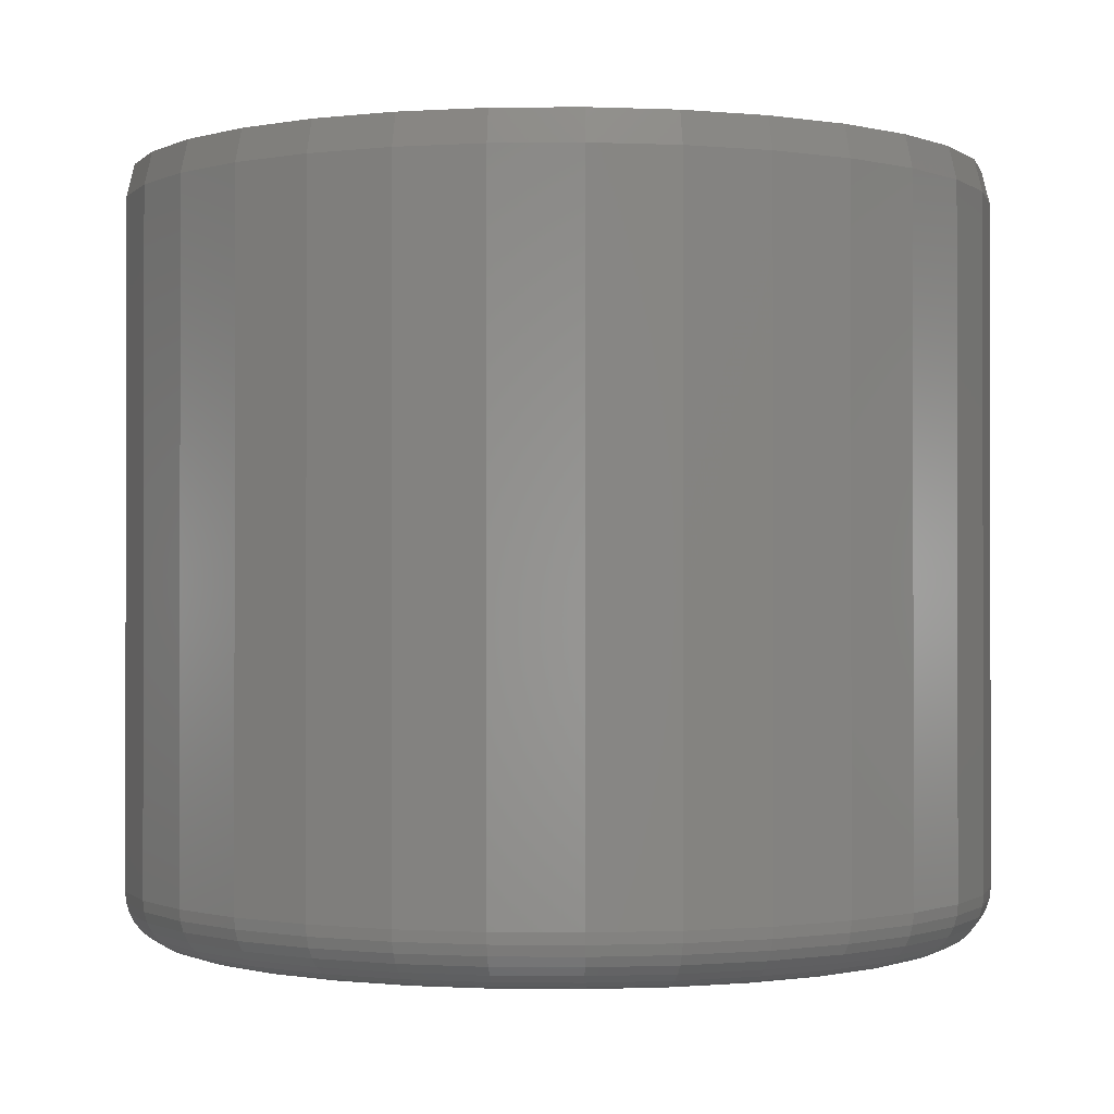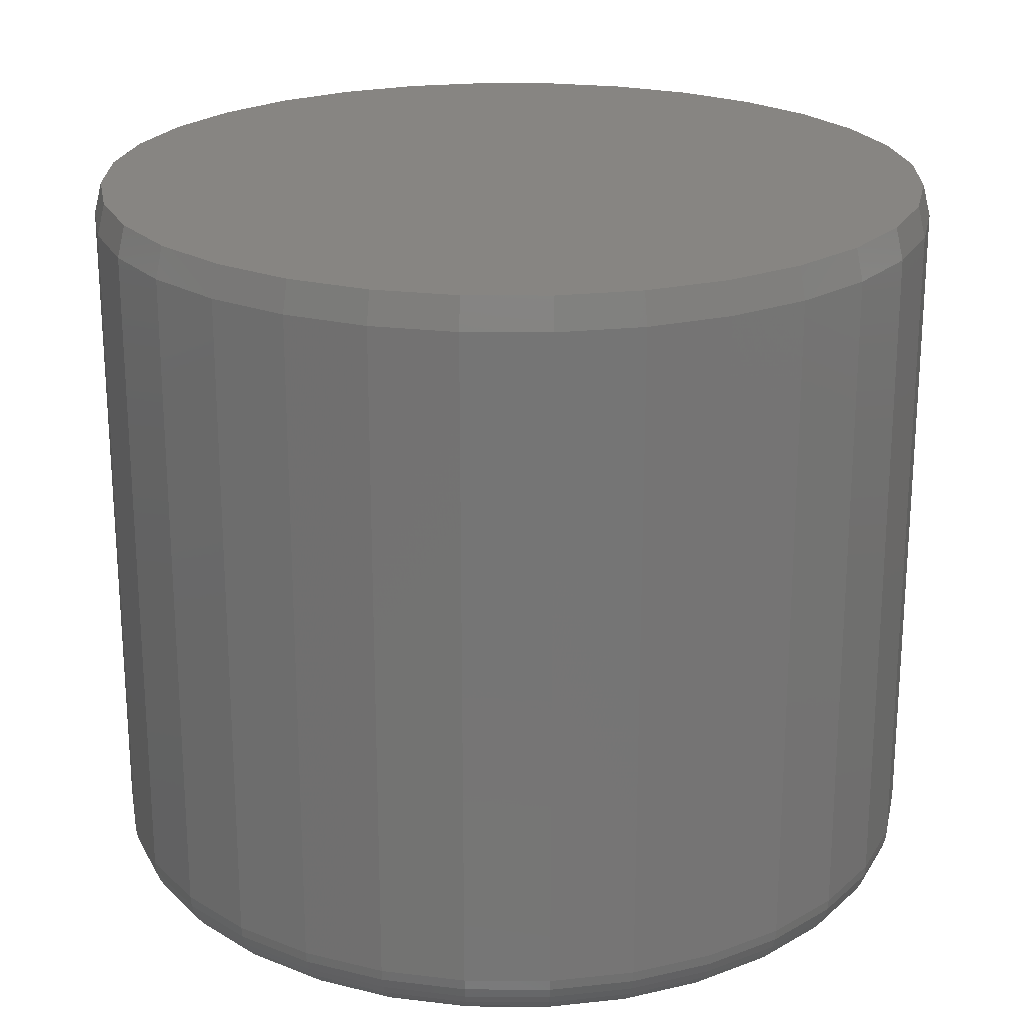
<metadata>
{"format":"stl","ext":"stl","renderer":"f3d","projection":"perspective","resolution":1024,"background":"white","views":[{"elev":-0.7,"azim":-127.0,"up":"+Z"},{"elev":22.3,"azim":175.0,"up":"+Z"}]}
</metadata>
<code>
# stl→obj: 352 verts, 700 faces
v 0.4264 -4.822e-16 0.05469
v 0.4264 -1.042e-16 0.7188
v 0.4182 -0.08303 0.05469
v 0.4182 -0.08303 0.7188
v 0.394 -0.1629 0.05469
v 0.394 -0.1629 0.7188
v 0.3547 -0.2364 0.05469
v 0.3547 -0.2364 0.7188
v 0.3017 -0.3009 0.05469
v 0.3017 -0.3009 0.7188
v 0.2373 -0.3539 0.05469
v 0.2373 -0.3539 0.7188
v 0.1637 -0.3932 0.05469
v 0.1637 -0.3932 0.7188
v 0.08385 -0.4174 0.05469
v 0.08385 -0.4174 0.7188
v 0.0008224 -0.4256 0.05469
v 0.0008224 -0.4256 0.7188
v -0.0822 -0.4174 0.05469
v -0.0822 -0.4174 0.7188
v -0.162 -0.3932 0.05469
v -0.162 -0.3932 0.7188
v -0.2356 -0.3539 0.05469
v -0.2356 -0.3539 0.7188
v -0.3001 -0.3009 0.05469
v -0.3001 -0.3009 0.7188
v -0.353 -0.2364 0.05469
v -0.353 -0.2364 0.7188
v -0.3924 -0.1629 0.05469
v -0.3924 -0.1629 0.7188
v -0.4166 -0.08303 0.05469
v -0.4166 -0.08303 0.7188
v -0.4248 5.212e-17 0.05469
v -0.4248 5.212e-17 0.7188
v -0.4166 0.08303 0.05469
v -0.4166 0.08303 0.7188
v -0.3924 0.1629 0.05469
v -0.3924 0.1629 0.7188
v -0.353 0.2364 0.05469
v -0.353 0.2364 0.7188
v -0.3001 0.3009 0.05469
v -0.3001 0.3009 0.7188
v -0.2356 0.3539 0.05469
v -0.2356 0.3539 0.7188
v -0.162 0.3932 0.05469
v -0.162 0.3932 0.7188
v -0.0822 0.4174 0.05469
v -0.0822 0.4174 0.7188
v 0.0008224 0.4256 0.05469
v 0.0008224 0.4256 0.7188
v 0.08385 0.4174 0.05469
v 0.08385 0.4174 0.7188
v 0.1637 0.3932 0.05469
v 0.1637 0.3932 0.7188
v 0.2373 0.3539 0.05469
v 0.2373 0.3539 0.7188
v 0.3017 0.3009 0.05469
v 0.3017 0.3009 0.7188
v 0.3547 0.2364 0.05469
v 0.3547 0.2364 0.7188
v 0.394 0.1629 0.05469
v 0.394 0.1629 0.7188
v 0.4182 0.08303 0.05469
v 0.4182 0.08303 0.7188
v -0.08068 0.4097 0.75
v 0.08232 0.4097 0.75
v 0.0008224 0.4178 0.75
v 0.1607 0.386 0.75
v -0.159 0.386 0.75
v 0.2329 0.3474 0.75
v -0.2313 0.3474 0.75
v 0.2962 0.2954 0.75
v -0.2946 0.2954 0.75
v 0.3482 0.2321 0.75
v -0.3465 0.2321 0.75
v 0.3868 0.1599 0.75
v -0.3851 0.1599 0.75
v 0.4106 0.0815 0.75
v -0.4089 0.0815 0.75
v 0.4186 -1.616e-16 0.75
v -0.4169 5.655e-08 0.75
v 0.4106 -0.0815 0.75
v -0.4089 -0.0815 0.75
v 0.3868 -0.1599 0.75
v -0.3851 -0.1599 0.75
v 0.3482 -0.2321 0.75
v -0.3465 -0.2321 0.75
v 0.2962 -0.2954 0.75
v -0.2946 -0.2954 0.75
v 0.2329 -0.3474 0.75
v -0.2313 -0.3474 0.75
v 0.1607 -0.386 0.75
v -0.159 -0.386 0.75
v 0.08232 -0.4097 0.75
v -0.08068 -0.4097 0.75
v 0.0008224 -0.4178 0.75
v 0.0008224 0.3709 0
v 0.07318 0.3638 0
v -0.07153 0.3638 0
v 0.0008224 -0.3709 0
v -0.07153 -0.3638 0
v 0.07318 -0.3638 0
v -0.1411 -0.3427 0
v 0.1428 -0.3427 0
v -0.2052 -0.3084 0
v 0.2069 -0.3084 0
v -0.2614 -0.2623 0
v 0.2631 -0.2623 0
v -0.3076 -0.2061 0
v 0.3092 -0.2061 0
v -0.3418 -0.1419 0
v 0.3435 -0.1419 0
v -0.3629 -0.07236 0
v 0.3646 -0.07236 0
v -0.3701 -1.281e-16 0
v 0.3717 -4.29e-16 0
v -0.3629 0.07236 0
v 0.3646 0.07236 0
v -0.3418 0.1419 0
v 0.3435 0.1419 0
v -0.3076 0.2061 0
v 0.3092 0.2061 0
v -0.2614 0.2623 0
v 0.2631 0.2623 0
v -0.2052 0.3084 0
v 0.2069 0.3084 0
v -0.1411 0.3427 0
v 0.1428 0.3427 0
v 0.4253 8.327e-17 0.04402
v 0.4172 -0.08282 0.04402
v 0.4222 5.551e-17 0.03376
v 0.4141 -0.08221 0.03376
v 0.4172 5.551e-17 0.0243
v 0.4092 -0.08123 0.0243
v 0.4104 5.551e-17 0.01602
v 0.4025 -0.0799 0.01602
v 0.4021 5.551e-17 0.009217
v 0.3944 -0.07828 0.009217
v 0.3926 5.551e-17 0.004163
v 0.3851 -0.07644 0.004163
v 0.3824 5.551e-17 0.001051
v 0.375 -0.07444 0.001051
v -0.4155 -0.08282 0.04402
v -0.4237 -1.388e-16 0.04402
v -0.4125 -0.08221 0.03376
v -0.4206 -1.11e-16 0.03376
v -0.4075 -0.08123 0.0243
v -0.4155 -1.11e-16 0.0243
v -0.4009 -0.0799 0.01602
v -0.4087 -1.11e-16 0.01602
v -0.3927 -0.07828 0.009217
v -0.4004 -1.11e-16 0.009217
v -0.3835 -0.07644 0.004163
v -0.391 -1.11e-16 0.004163
v -0.3734 -0.07444 0.001051
v -0.3807 -1.11e-16 0.001051
v -0.3914 -0.1625 0.04402
v -0.3885 -0.1613 0.03376
v -0.3838 -0.1593 0.0243
v -0.3776 -0.1567 0.01602
v -0.3699 -0.1536 0.009217
v -0.3612 -0.1499 0.004163
v -0.3517 -0.146 0.001051
v -0.3522 -0.2359 0.04402
v -0.3496 -0.2341 0.03376
v -0.3454 -0.2313 0.0243
v -0.3397 -0.2275 0.01602
v -0.3328 -0.2229 0.009217
v -0.325 -0.2177 0.004163
v -0.3164 -0.212 0.001051
v -0.2994 -0.3002 0.04402
v -0.2972 -0.298 0.03376
v -0.2936 -0.2944 0.0243
v -0.2888 -0.2896 0.01602
v -0.2829 -0.2837 0.009217
v -0.2762 -0.2771 0.004163
v -0.269 -0.2698 0.001051
v -0.235 -0.353 0.04402
v -0.2333 -0.3504 0.03376
v -0.2305 -0.3462 0.0243
v -0.2267 -0.3405 0.01602
v -0.2221 -0.3336 0.009217
v -0.2169 -0.3258 0.004163
v -0.2112 -0.3173 0.001051
v -0.1616 -0.3922 0.04402
v -0.1604 -0.3893 0.03376
v -0.1585 -0.3847 0.0243
v -0.1559 -0.3784 0.01602
v -0.1527 -0.3707 0.009217
v -0.1491 -0.362 0.004163
v -0.1452 -0.3525 0.001051
v -0.082 -0.4164 0.04402
v -0.08139 -0.4133 0.03376
v -0.08041 -0.4084 0.0243
v -0.07908 -0.4017 0.01602
v -0.07746 -0.3936 0.009217
v -0.07562 -0.3843 0.004163
v -0.07362 -0.3742 0.001051
v 0.0008224 -0.4245 0.04402
v 0.0008224 -0.4214 0.03376
v 0.0008224 -0.4164 0.0243
v 0.0008224 -0.4096 0.01602
v 0.0008224 -0.4013 0.009217
v 0.0008224 -0.3918 0.004163
v 0.0008224 -0.3816 0.001051
v 0.08364 -0.4164 0.04402
v 0.08304 -0.4133 0.03376
v 0.08205 -0.4084 0.0243
v 0.08072 -0.4017 0.01602
v 0.07911 -0.3936 0.009217
v 0.07726 -0.3843 0.004163
v 0.07526 -0.3742 0.001051
v 0.1633 -0.3922 0.04402
v 0.1621 -0.3893 0.03376
v 0.1602 -0.3847 0.0243
v 0.1576 -0.3784 0.01602
v 0.1544 -0.3707 0.009217
v 0.1508 -0.362 0.004163
v 0.1468 -0.3525 0.001051
v 0.2367 -0.353 0.04402
v 0.2349 -0.3504 0.03376
v 0.2321 -0.3462 0.0243
v 0.2284 -0.3405 0.01602
v 0.2238 -0.3336 0.009217
v 0.2185 -0.3258 0.004163
v 0.2128 -0.3173 0.001051
v 0.301 -0.3002 0.04402
v 0.2988 -0.298 0.03376
v 0.2952 -0.2944 0.0243
v 0.2904 -0.2896 0.01602
v 0.2846 -0.2837 0.009217
v 0.2779 -0.2771 0.004163
v 0.2706 -0.2698 0.001051
v 0.3538 -0.2359 0.04402
v 0.3512 -0.2341 0.03376
v 0.347 -0.2313 0.0243
v 0.3414 -0.2275 0.01602
v 0.3345 -0.2229 0.009217
v 0.3266 -0.2177 0.004163
v 0.3181 -0.212 0.001051
v 0.393 -0.1625 0.04402
v 0.3902 -0.1613 0.03376
v 0.3855 -0.1593 0.0243
v 0.3792 -0.1567 0.01602
v 0.3715 -0.1536 0.009217
v 0.3628 -0.1499 0.004163
v 0.3533 -0.146 0.001051
v -0.4155 0.08282 0.04402
v -0.4125 0.08221 0.03376
v -0.4075 0.08123 0.0243
v -0.4009 0.0799 0.01602
v -0.3927 0.07828 0.009217
v -0.3835 0.07644 0.004163
v -0.3734 0.07444 0.001051
v 0.4172 0.08282 0.04402
v 0.4141 0.08221 0.03376
v 0.4092 0.08123 0.0243
v 0.4025 0.0799 0.01602
v 0.3944 0.07828 0.009217
v 0.3851 0.07644 0.004163
v 0.375 0.07444 0.001051
v 0.393 0.1625 0.04402
v 0.3902 0.1613 0.03376
v 0.3855 0.1593 0.0243
v 0.3792 0.1567 0.01602
v 0.3715 0.1536 0.009217
v 0.3628 0.1499 0.004163
v 0.3533 0.146 0.001051
v 0.3538 0.2359 0.04402
v 0.3512 0.2341 0.03376
v 0.347 0.2313 0.0243
v 0.3414 0.2275 0.01602
v 0.3345 0.2229 0.009217
v 0.3266 0.2177 0.004163
v 0.3181 0.212 0.001051
v 0.301 0.3002 0.04402
v 0.2988 0.298 0.03376
v 0.2952 0.2944 0.0243
v 0.2904 0.2896 0.01602
v 0.2846 0.2837 0.009217
v 0.2779 0.2771 0.004163
v 0.2706 0.2698 0.001051
v 0.2367 0.353 0.04402
v 0.2349 0.3504 0.03376
v 0.2321 0.3462 0.0243
v 0.2284 0.3405 0.01602
v 0.2238 0.3336 0.009217
v 0.2185 0.3258 0.004163
v 0.2128 0.3173 0.001051
v 0.1633 0.3922 0.04402
v 0.1621 0.3893 0.03376
v 0.1602 0.3847 0.0243
v 0.1576 0.3784 0.01602
v 0.1544 0.3707 0.009217
v 0.1508 0.362 0.004163
v 0.1468 0.3525 0.001051
v 0.08364 0.4164 0.04402
v 0.08304 0.4133 0.03376
v 0.08205 0.4084 0.0243
v 0.08072 0.4017 0.01602
v 0.07911 0.3936 0.009217
v 0.07726 0.3843 0.004163
v 0.07526 0.3742 0.001051
v 0.0008224 0.4245 0.04402
v 0.0008224 0.4214 0.03376
v 0.0008224 0.4164 0.0243
v 0.0008224 0.4096 0.01602
v 0.0008224 0.4013 0.009217
v 0.0008224 0.3918 0.004163
v 0.0008224 0.3816 0.001051
v -0.082 0.4164 0.04402
v -0.08139 0.4133 0.03376
v -0.08041 0.4084 0.0243
v -0.07908 0.4017 0.01602
v -0.07746 0.3936 0.009217
v -0.07562 0.3843 0.004163
v -0.07362 0.3742 0.001051
v -0.1616 0.3922 0.04402
v -0.1604 0.3893 0.03376
v -0.1585 0.3847 0.0243
v -0.1559 0.3784 0.01602
v -0.1527 0.3707 0.009217
v -0.1491 0.362 0.004163
v -0.1452 0.3525 0.001051
v -0.235 0.353 0.04402
v -0.2333 0.3504 0.03376
v -0.2305 0.3462 0.0243
v -0.2267 0.3405 0.01602
v -0.2221 0.3336 0.009217
v -0.2169 0.3258 0.004163
v -0.2112 0.3173 0.001051
v -0.2994 0.3002 0.04402
v -0.2972 0.298 0.03376
v -0.2936 0.2944 0.0243
v -0.2888 0.2896 0.01602
v -0.2829 0.2837 0.009217
v -0.2762 0.2771 0.004163
v -0.269 0.2698 0.001051
v -0.3522 0.2359 0.04402
v -0.3496 0.2341 0.03376
v -0.3454 0.2313 0.0243
v -0.3397 0.2275 0.01602
v -0.3328 0.2229 0.009217
v -0.325 0.2177 0.004163
v -0.3164 0.212 0.001051
v -0.3914 0.1625 0.04402
v -0.3885 0.1613 0.03376
v -0.3838 0.1593 0.0243
v -0.3776 0.1567 0.01602
v -0.3699 0.1536 0.009217
v -0.3612 0.1499 0.004163
v -0.3517 0.146 0.001051
f 1 2 3
f 3 2 4
f 3 4 5
f 5 4 6
f 5 6 7
f 7 6 8
f 7 8 9
f 9 8 10
f 9 10 11
f 11 10 12
f 11 12 13
f 13 12 14
f 13 14 15
f 15 14 16
f 15 16 17
f 17 16 18
f 17 18 19
f 19 18 20
f 19 20 21
f 21 20 22
f 21 22 23
f 23 22 24
f 23 24 25
f 25 24 26
f 25 26 27
f 27 26 28
f 27 28 29
f 29 28 30
f 29 30 31
f 31 30 32
f 31 32 33
f 33 32 34
f 33 34 35
f 35 34 36
f 35 36 37
f 37 36 38
f 37 38 39
f 39 38 40
f 39 40 41
f 41 40 42
f 41 42 43
f 43 42 44
f 43 44 45
f 45 44 46
f 45 46 47
f 47 46 48
f 47 48 49
f 49 48 50
f 49 50 51
f 51 50 52
f 51 52 53
f 53 52 54
f 53 54 55
f 55 54 56
f 55 56 57
f 57 56 58
f 57 58 59
f 59 58 60
f 59 60 61
f 61 60 62
f 61 62 63
f 63 62 64
f 63 64 1
f 1 64 2
f 65 66 67
f 66 65 68
f 68 65 69
f 68 69 70
f 70 69 71
f 70 71 72
f 72 71 73
f 72 73 74
f 74 73 75
f 74 75 76
f 76 75 77
f 76 77 78
f 78 77 79
f 78 79 80
f 80 79 81
f 80 81 82
f 82 81 83
f 82 83 84
f 84 83 85
f 84 85 86
f 86 85 87
f 86 87 88
f 88 87 89
f 88 89 90
f 90 89 91
f 90 91 92
f 92 91 93
f 92 93 94
f 94 93 95
f 94 95 96
f 50 66 52
f 52 66 68
f 52 68 54
f 54 68 70
f 54 70 56
f 56 70 72
f 56 72 58
f 58 72 74
f 58 74 60
f 60 74 76
f 60 76 62
f 62 76 78
f 62 78 64
f 64 78 80
f 64 80 2
f 66 50 67
f 67 50 48
f 67 48 65
f 65 48 46
f 65 46 69
f 69 46 44
f 69 44 71
f 71 44 42
f 71 42 73
f 73 42 40
f 73 40 75
f 75 40 38
f 75 38 77
f 77 38 36
f 77 36 79
f 79 36 34
f 79 34 81
f 18 95 20
f 20 95 93
f 20 93 22
f 22 93 91
f 22 91 24
f 24 91 89
f 24 89 26
f 26 89 87
f 26 87 28
f 28 87 85
f 28 85 30
f 30 85 83
f 30 83 32
f 32 83 81
f 32 81 34
f 95 18 96
f 96 18 16
f 96 16 94
f 94 16 14
f 94 14 92
f 92 14 12
f 92 12 90
f 90 12 10
f 90 10 88
f 88 10 8
f 88 8 86
f 86 8 6
f 86 6 84
f 84 6 4
f 84 4 82
f 82 4 2
f 82 2 80
f 97 98 99
f 100 101 102
f 102 101 103
f 102 103 104
f 104 103 105
f 104 105 106
f 106 105 107
f 106 107 108
f 108 107 109
f 108 109 110
f 110 109 111
f 110 111 112
f 112 111 113
f 112 113 114
f 114 113 115
f 114 115 116
f 116 115 117
f 116 117 118
f 118 117 119
f 118 119 120
f 120 119 121
f 120 121 122
f 122 121 123
f 122 123 124
f 124 123 125
f 124 125 126
f 126 125 127
f 126 127 128
f 128 127 99
f 128 99 98
f 1 3 129
f 129 3 130
f 129 130 131
f 131 130 132
f 131 132 133
f 133 132 134
f 133 134 135
f 135 134 136
f 135 136 137
f 137 136 138
f 137 138 139
f 139 138 140
f 139 140 141
f 141 140 142
f 141 142 116
f 116 142 114
f 31 33 143
f 143 33 144
f 143 144 145
f 145 144 146
f 145 146 147
f 147 146 148
f 147 148 149
f 149 148 150
f 149 150 151
f 151 150 152
f 151 152 153
f 153 152 154
f 153 154 155
f 155 154 156
f 155 156 113
f 113 156 115
f 29 31 157
f 157 31 143
f 157 143 158
f 158 143 145
f 158 145 159
f 159 145 147
f 159 147 160
f 160 147 149
f 160 149 161
f 161 149 151
f 161 151 162
f 162 151 153
f 162 153 163
f 163 153 155
f 163 155 111
f 111 155 113
f 27 29 164
f 164 29 157
f 164 157 165
f 165 157 158
f 165 158 166
f 166 158 159
f 166 159 167
f 167 159 160
f 167 160 168
f 168 160 161
f 168 161 169
f 169 161 162
f 169 162 170
f 170 162 163
f 170 163 109
f 109 163 111
f 25 27 171
f 171 27 164
f 171 164 172
f 172 164 165
f 172 165 173
f 173 165 166
f 173 166 174
f 174 166 167
f 174 167 175
f 175 167 168
f 175 168 176
f 176 168 169
f 176 169 177
f 177 169 170
f 177 170 107
f 107 170 109
f 23 25 178
f 178 25 171
f 178 171 179
f 179 171 172
f 179 172 180
f 180 172 173
f 180 173 181
f 181 173 174
f 181 174 182
f 182 174 175
f 182 175 183
f 183 175 176
f 183 176 184
f 184 176 177
f 184 177 105
f 105 177 107
f 21 23 185
f 185 23 178
f 185 178 186
f 186 178 179
f 186 179 187
f 187 179 180
f 187 180 188
f 188 180 181
f 188 181 189
f 189 181 182
f 189 182 190
f 190 182 183
f 190 183 191
f 191 183 184
f 191 184 103
f 103 184 105
f 19 21 192
f 192 21 185
f 192 185 193
f 193 185 186
f 193 186 194
f 194 186 187
f 194 187 195
f 195 187 188
f 195 188 196
f 196 188 189
f 196 189 197
f 197 189 190
f 197 190 198
f 198 190 191
f 198 191 101
f 101 191 103
f 17 19 199
f 199 19 192
f 199 192 200
f 200 192 193
f 200 193 201
f 201 193 194
f 201 194 202
f 202 194 195
f 202 195 203
f 203 195 196
f 203 196 204
f 204 196 197
f 204 197 205
f 205 197 198
f 205 198 100
f 100 198 101
f 15 17 206
f 206 17 199
f 206 199 207
f 207 199 200
f 207 200 208
f 208 200 201
f 208 201 209
f 209 201 202
f 209 202 210
f 210 202 203
f 210 203 211
f 211 203 204
f 211 204 212
f 212 204 205
f 212 205 102
f 102 205 100
f 13 15 213
f 213 15 206
f 213 206 214
f 214 206 207
f 214 207 215
f 215 207 208
f 215 208 216
f 216 208 209
f 216 209 217
f 217 209 210
f 217 210 218
f 218 210 211
f 218 211 219
f 219 211 212
f 219 212 104
f 104 212 102
f 11 13 220
f 220 13 213
f 220 213 221
f 221 213 214
f 221 214 222
f 222 214 215
f 222 215 223
f 223 215 216
f 223 216 224
f 224 216 217
f 224 217 225
f 225 217 218
f 225 218 226
f 226 218 219
f 226 219 106
f 106 219 104
f 9 11 227
f 227 11 220
f 227 220 228
f 228 220 221
f 228 221 229
f 229 221 222
f 229 222 230
f 230 222 223
f 230 223 231
f 231 223 224
f 231 224 232
f 232 224 225
f 232 225 233
f 233 225 226
f 233 226 108
f 108 226 106
f 7 9 234
f 234 9 227
f 234 227 235
f 235 227 228
f 235 228 236
f 236 228 229
f 236 229 237
f 237 229 230
f 237 230 238
f 238 230 231
f 238 231 239
f 239 231 232
f 239 232 240
f 240 232 233
f 240 233 110
f 110 233 108
f 5 7 241
f 241 7 234
f 241 234 242
f 242 234 235
f 242 235 243
f 243 235 236
f 243 236 244
f 244 236 237
f 244 237 245
f 245 237 238
f 245 238 246
f 246 238 239
f 246 239 247
f 247 239 240
f 247 240 112
f 112 240 110
f 3 5 130
f 130 5 241
f 130 241 132
f 132 241 242
f 132 242 134
f 134 242 243
f 134 243 136
f 136 243 244
f 136 244 138
f 138 244 245
f 138 245 140
f 140 245 246
f 140 246 142
f 142 246 247
f 142 247 114
f 114 247 112
f 33 35 144
f 144 35 248
f 144 248 146
f 146 248 249
f 146 249 148
f 148 249 250
f 148 250 150
f 150 250 251
f 150 251 152
f 152 251 252
f 152 252 154
f 154 252 253
f 154 253 156
f 156 253 254
f 156 254 115
f 115 254 117
f 63 1 255
f 255 1 129
f 255 129 256
f 256 129 131
f 256 131 257
f 257 131 133
f 257 133 258
f 258 133 135
f 258 135 259
f 259 135 137
f 259 137 260
f 260 137 139
f 260 139 261
f 261 139 141
f 261 141 118
f 118 141 116
f 61 63 262
f 262 63 255
f 262 255 263
f 263 255 256
f 263 256 264
f 264 256 257
f 264 257 265
f 265 257 258
f 265 258 266
f 266 258 259
f 266 259 267
f 267 259 260
f 267 260 268
f 268 260 261
f 268 261 120
f 120 261 118
f 59 61 269
f 269 61 262
f 269 262 270
f 270 262 263
f 270 263 271
f 271 263 264
f 271 264 272
f 272 264 265
f 272 265 273
f 273 265 266
f 273 266 274
f 274 266 267
f 274 267 275
f 275 267 268
f 275 268 122
f 122 268 120
f 57 59 276
f 276 59 269
f 276 269 277
f 277 269 270
f 277 270 278
f 278 270 271
f 278 271 279
f 279 271 272
f 279 272 280
f 280 272 273
f 280 273 281
f 281 273 274
f 281 274 282
f 282 274 275
f 282 275 124
f 124 275 122
f 55 57 283
f 283 57 276
f 283 276 284
f 284 276 277
f 284 277 285
f 285 277 278
f 285 278 286
f 286 278 279
f 286 279 287
f 287 279 280
f 287 280 288
f 288 280 281
f 288 281 289
f 289 281 282
f 289 282 126
f 126 282 124
f 53 55 290
f 290 55 283
f 290 283 291
f 291 283 284
f 291 284 292
f 292 284 285
f 292 285 293
f 293 285 286
f 293 286 294
f 294 286 287
f 294 287 295
f 295 287 288
f 295 288 296
f 296 288 289
f 296 289 128
f 128 289 126
f 51 53 297
f 297 53 290
f 297 290 298
f 298 290 291
f 298 291 299
f 299 291 292
f 299 292 300
f 300 292 293
f 300 293 301
f 301 293 294
f 301 294 302
f 302 294 295
f 302 295 303
f 303 295 296
f 303 296 98
f 98 296 128
f 49 51 304
f 304 51 297
f 304 297 305
f 305 297 298
f 305 298 306
f 306 298 299
f 306 299 307
f 307 299 300
f 307 300 308
f 308 300 301
f 308 301 309
f 309 301 302
f 309 302 310
f 310 302 303
f 310 303 97
f 97 303 98
f 47 49 311
f 311 49 304
f 311 304 312
f 312 304 305
f 312 305 313
f 313 305 306
f 313 306 314
f 314 306 307
f 314 307 315
f 315 307 308
f 315 308 316
f 316 308 309
f 316 309 317
f 317 309 310
f 317 310 99
f 99 310 97
f 45 47 318
f 318 47 311
f 318 311 319
f 319 311 312
f 319 312 320
f 320 312 313
f 320 313 321
f 321 313 314
f 321 314 322
f 322 314 315
f 322 315 323
f 323 315 316
f 323 316 324
f 324 316 317
f 324 317 127
f 127 317 99
f 43 45 325
f 325 45 318
f 325 318 326
f 326 318 319
f 326 319 327
f 327 319 320
f 327 320 328
f 328 320 321
f 328 321 329
f 329 321 322
f 329 322 330
f 330 322 323
f 330 323 331
f 331 323 324
f 331 324 125
f 125 324 127
f 41 43 332
f 332 43 325
f 332 325 333
f 333 325 326
f 333 326 334
f 334 326 327
f 334 327 335
f 335 327 328
f 335 328 336
f 336 328 329
f 336 329 337
f 337 329 330
f 337 330 338
f 338 330 331
f 338 331 123
f 123 331 125
f 39 41 339
f 339 41 332
f 339 332 340
f 340 332 333
f 340 333 341
f 341 333 334
f 341 334 342
f 342 334 335
f 342 335 343
f 343 335 336
f 343 336 344
f 344 336 337
f 344 337 345
f 345 337 338
f 345 338 121
f 121 338 123
f 37 39 346
f 346 39 339
f 346 339 347
f 347 339 340
f 347 340 348
f 348 340 341
f 348 341 349
f 349 341 342
f 349 342 350
f 350 342 343
f 350 343 351
f 351 343 344
f 351 344 352
f 352 344 345
f 352 345 119
f 119 345 121
f 35 37 248
f 248 37 346
f 248 346 249
f 249 346 347
f 249 347 250
f 250 347 348
f 250 348 251
f 251 348 349
f 251 349 252
f 252 349 350
f 252 350 253
f 253 350 351
f 253 351 254
f 254 351 352
f 254 352 117
f 117 352 119

</code>
